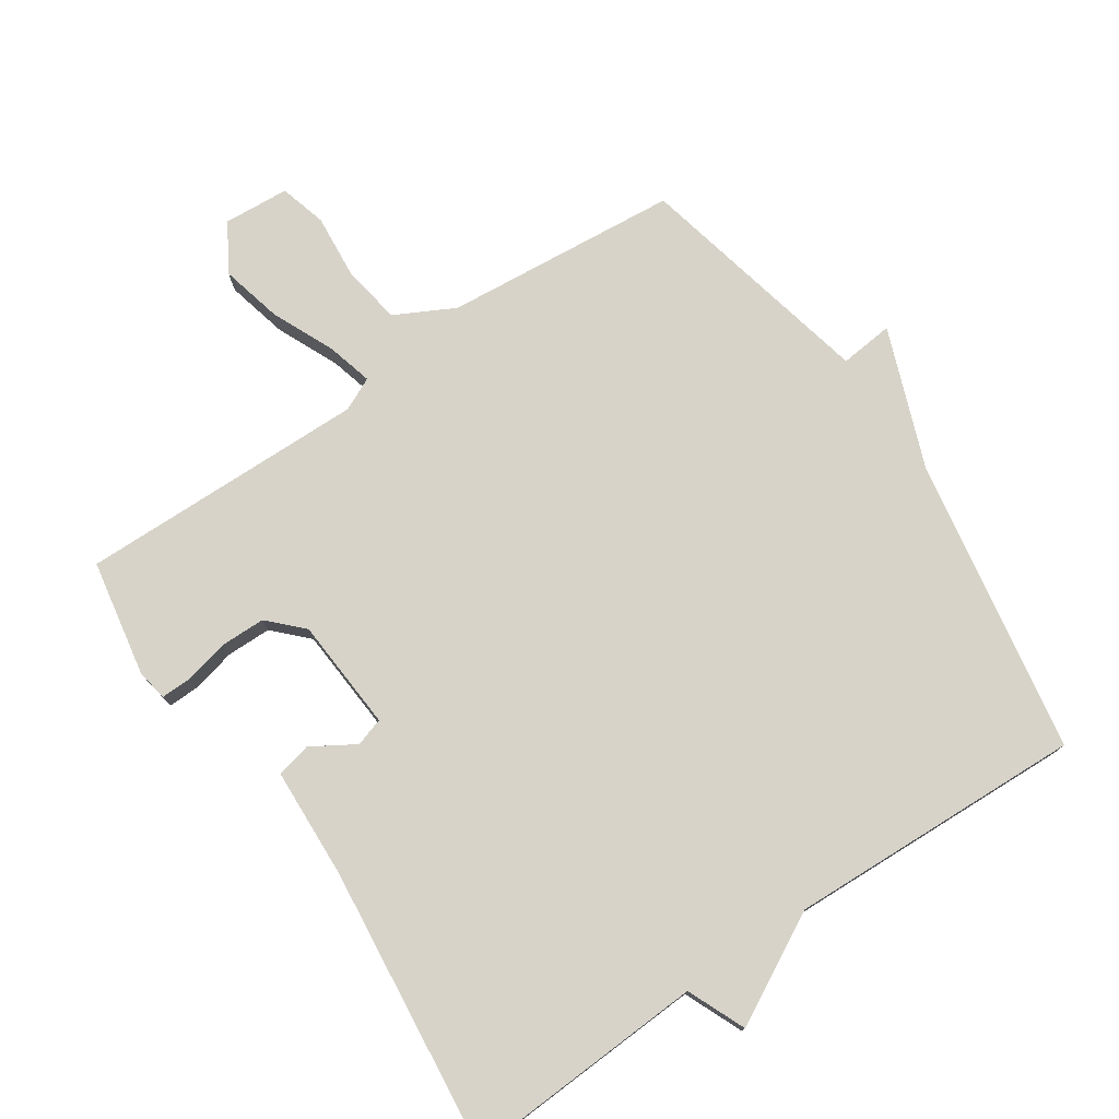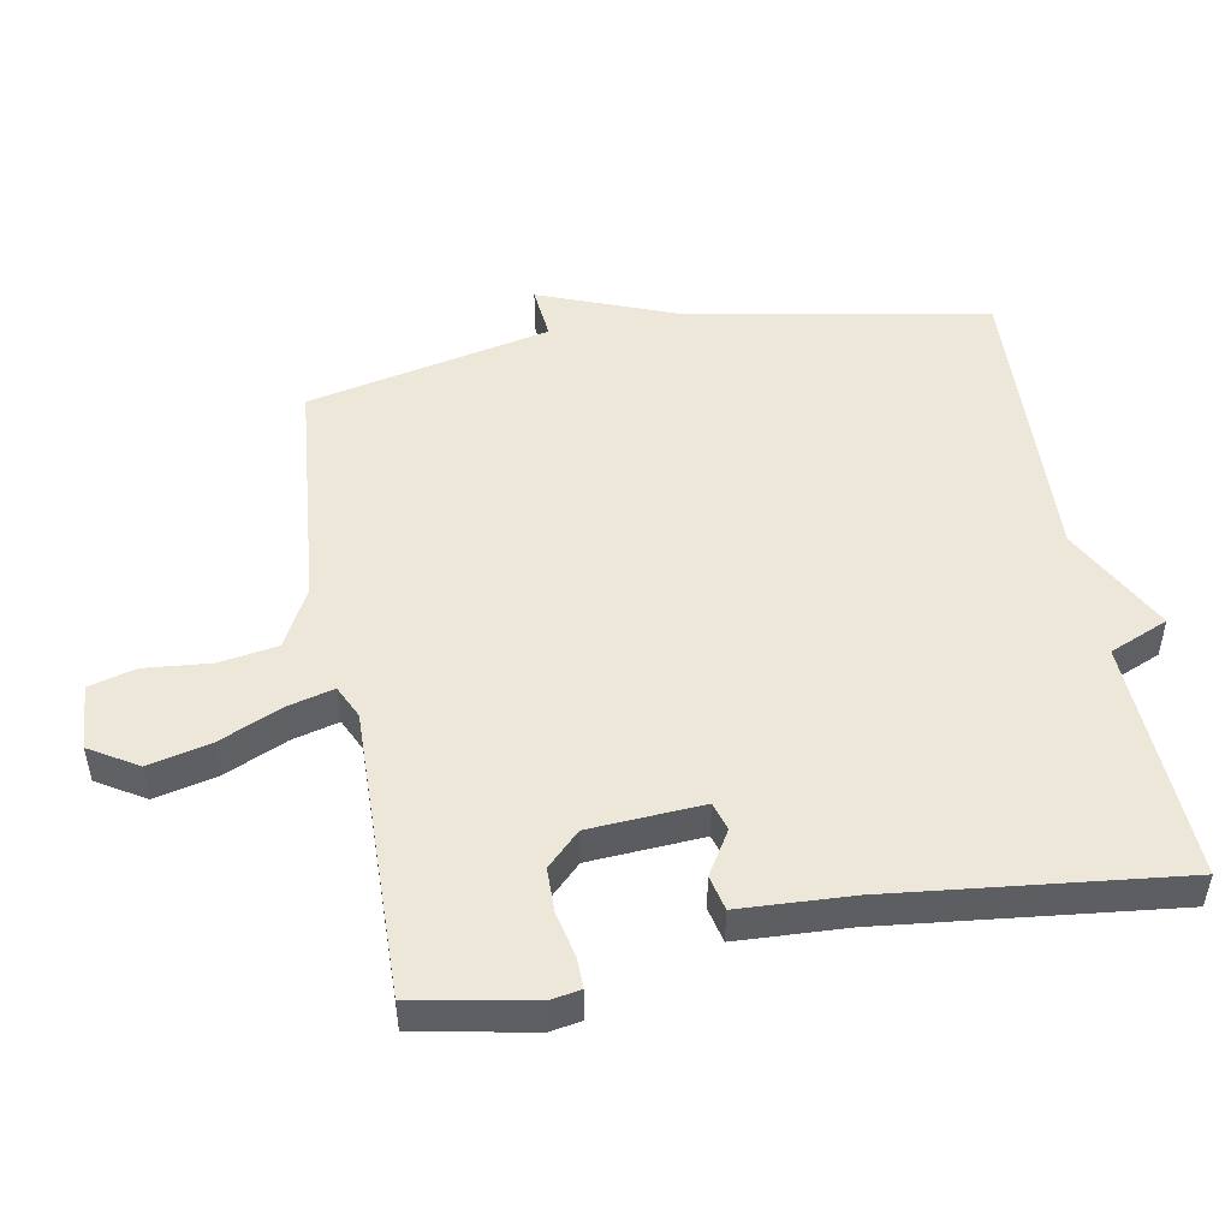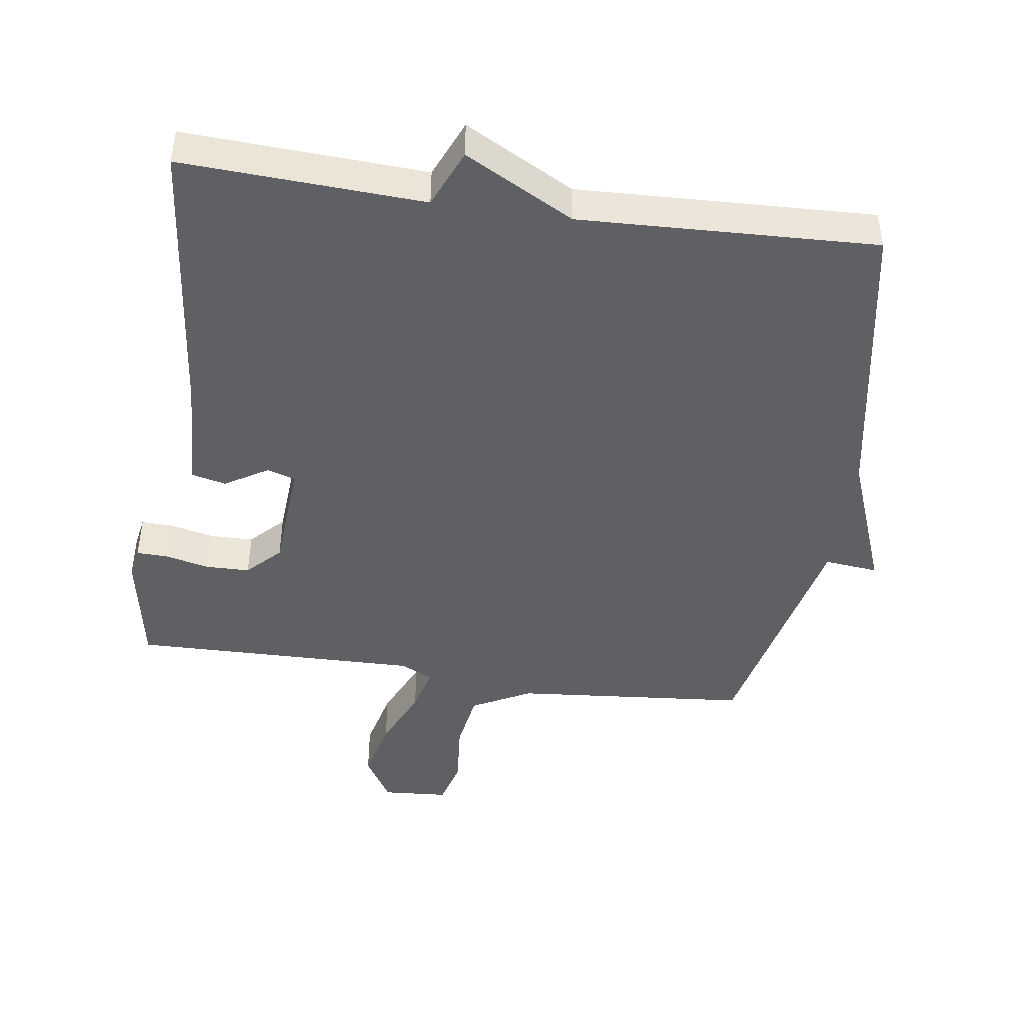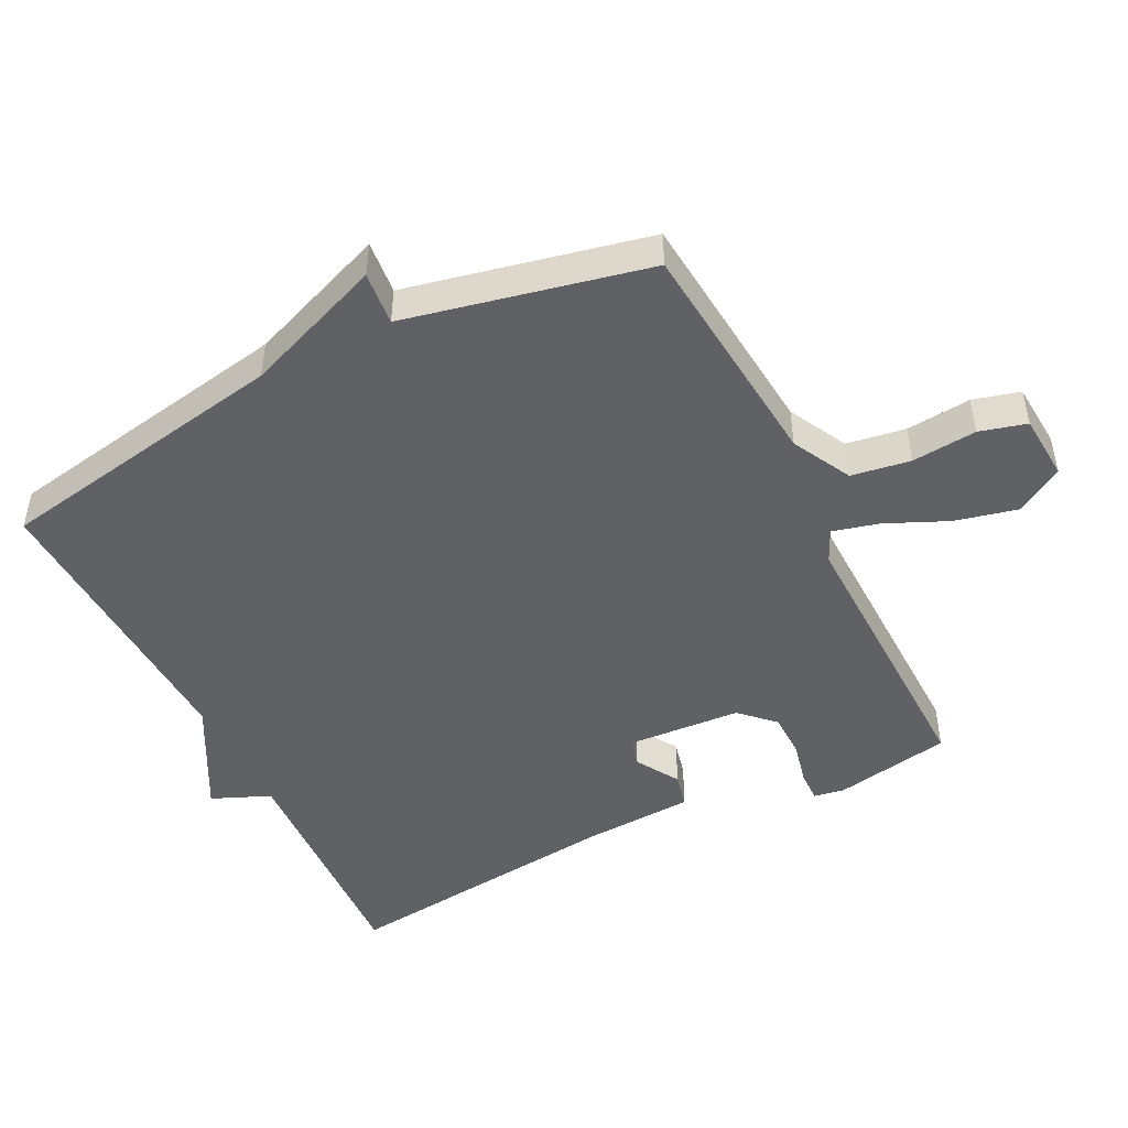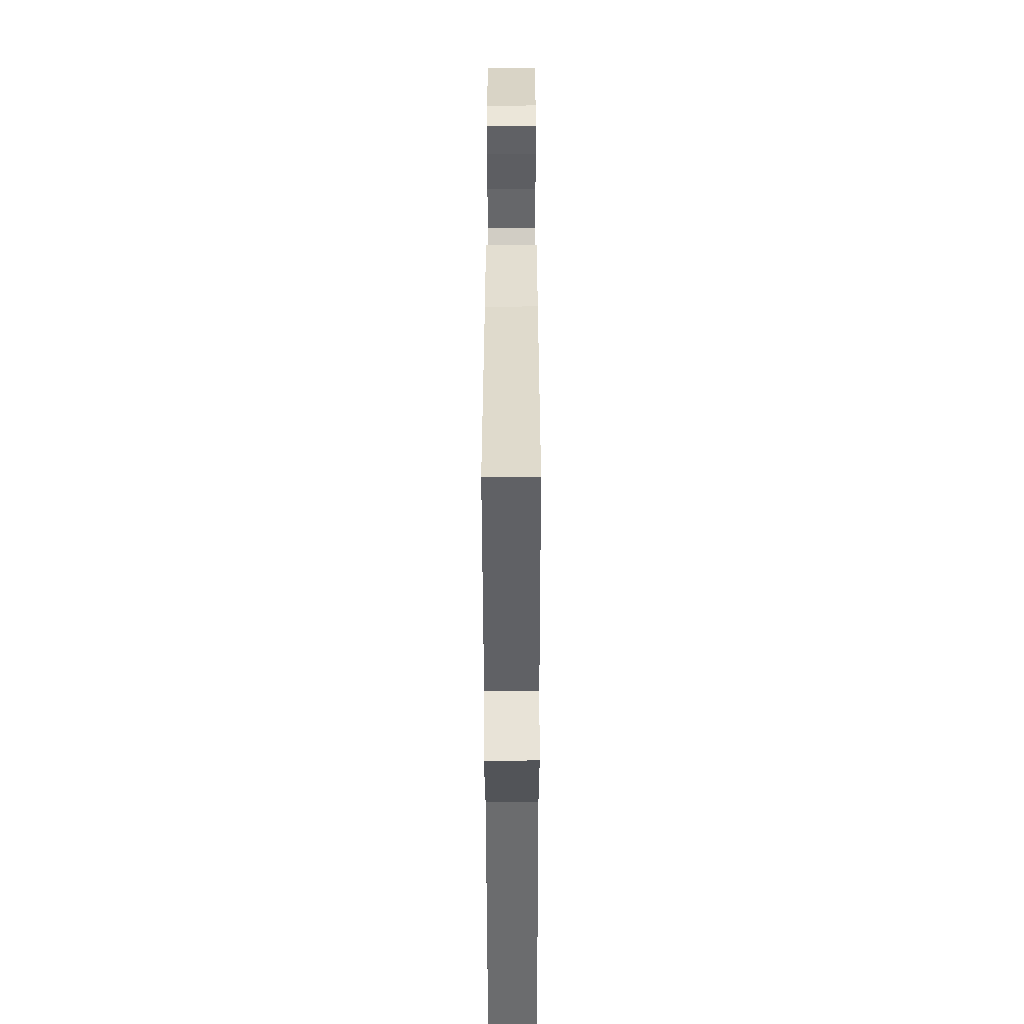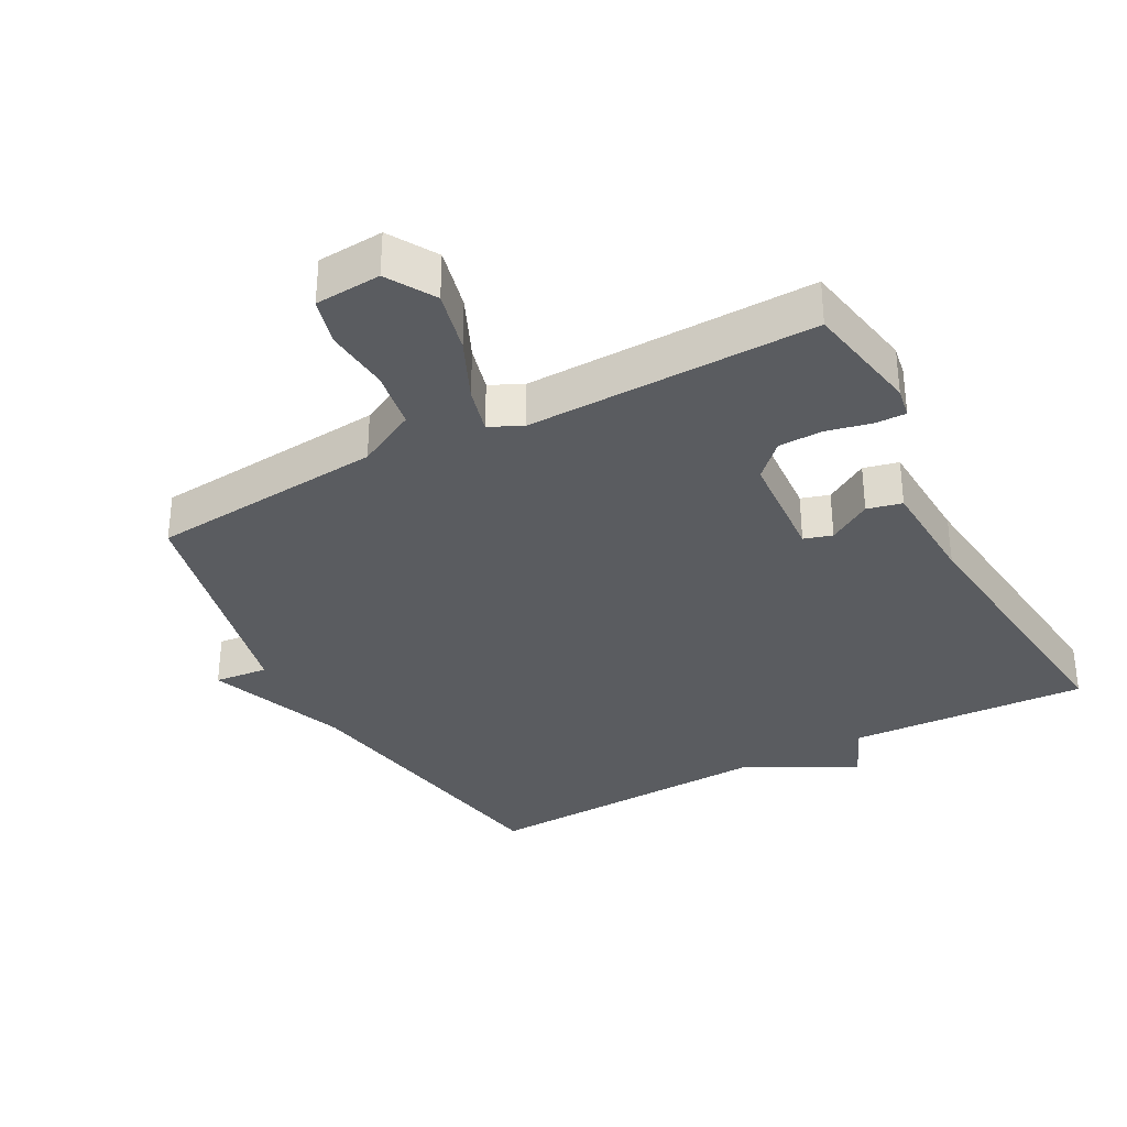
<metadata>
{"format":"obj","ext":"obj","renderer":"f3d","projection":"perspective","resolution":1024,"background":"white","views":[{"elev":76.4,"azim":145.8,"up":"+Y"},{"elev":49.9,"azim":79.7,"up":"+Y"},{"elev":-45.1,"azim":171.7,"up":"+Y"},{"elev":-47.7,"azim":-63.3,"up":"+Y"},{"elev":-51.2,"azim":90.1,"up":"+Z"},{"elev":-33.9,"azim":28.1,"up":"+Y"}]}
</metadata>
<code>
v -0.5 0.07 0.5
v -0.15 0.07 0.532
v -0.062 0.07 0.578
v -0.048 0.07 0.666
v -0.057 0.07 0.763
v -0.038 0.07 0.833
v 0.06 0.07 0.84
v 0.103 0.07 0.769
v 0.081 0.07 0.676
v 0.04 0.07 0.584
v 0.022 0.07 0.515
v 0.071 0.07 0.492
v 0.5 0.07 0.5
v 0.532 0.07 0.326
v 0.524 0.07 0.28
v 0.478 0.07 0.281
v 0.412 0.07 0.296
v 0.346 0.07 0.295
v 0.298 0.07 0.246
v 0.287 0.07 0.078
v 0.329 0.07 0.065
v 0.393 0.07 0.104
v 0.445 0.07 0.092
v 0.453 0.07 -0.073
v 0.5 0.07 -0.5
v 0.141 0.07 -0.482
v 0.104 0.07 -0.569
v -0.059 0.07 -0.482
v -0.5 0.07 -0.5
v -0.579 0.07 -0.06
v -0.659 0.07 0.148
v -0.579 0.07 0.14
v -0.5 0 0.5
v -0.15 0 0.532
v -0.062 0 0.578
v -0.048 0 0.666
v -0.057 0 0.763
v -0.038 0 0.833
v 0.06 0 0.84
v 0.103 0 0.769
v 0.081 0 0.676
v 0.04 0 0.584
v 0.022 0 0.515
v 0.071 0 0.492
v 0.5 0 0.5
v 0.532 0 0.326
v 0.524 0 0.28
v 0.478 0 0.281
v 0.412 0 0.296
v 0.346 0 0.295
v 0.298 0 0.246
v 0.287 0 0.078
v 0.329 0 0.065
v 0.393 0 0.104
v 0.445 0 0.092
v 0.453 0 -0.073
v 0.5 0 -0.5
v 0.141 0 -0.482
v 0.104 0 -0.569
v -0.059 0 -0.482
v -0.5 0 -0.5
v -0.579 0 -0.06
v -0.659 0 0.148
v -0.579 0 0.14
f 30 31 32
f 32 1 2
f 30 32 2
f 29 30 2
f 28 29 2
f 28 2 3
f 27 28 3
f 26 27 3
f 24 25 26
f 23 24 26
f 22 23 26
f 21 22 26
f 20 21 26
f 19 20 26 3
f 15 16 17
f 14 15 17
f 13 14 17
f 12 13 17
f 11 12 17 18
f 8 9 10
f 7 8 10
f 6 7 10
f 5 6 10
f 4 5 10
f 4 10 11
f 3 4 11
f 19 3 11
f 11 18 19
f 64 63 62
f 34 33 64
f 34 64 62
f 34 62 61
f 34 61 60
f 35 34 60
f 35 60 59
f 35 59 58
f 58 57 56
f 58 56 55
f 58 55 54
f 58 54 53
f 58 53 52
f 35 58 52 51
f 49 48 47
f 49 47 46
f 49 46 45
f 49 45 44
f 50 49 44 43
f 42 41 40
f 42 40 39
f 42 39 38
f 42 38 37
f 42 37 36
f 43 42 36
f 43 36 35
f 43 35 51
f 51 50 43
f 1 33 34 2
f 2 34 35 3
f 3 35 36 4
f 4 36 37 5
f 5 37 38 6
f 6 38 39 7
f 7 39 40 8
f 8 40 41 9
f 9 41 42 10
f 10 42 43 11
f 11 43 44 12
f 12 44 45 13
f 13 45 46 14
f 14 46 47 15
f 15 47 48 16
f 16 48 49 17
f 17 49 50 18
f 18 50 51 19
f 19 51 52 20
f 20 52 53 21
f 21 53 54 22
f 22 54 55 23
f 23 55 56 24
f 24 56 57 25
f 25 57 58 26
f 26 58 59 27
f 27 59 60 28
f 28 60 61 29
f 29 61 62 30
f 30 62 63 31
f 31 63 64 32
f 32 64 33 1

</code>
